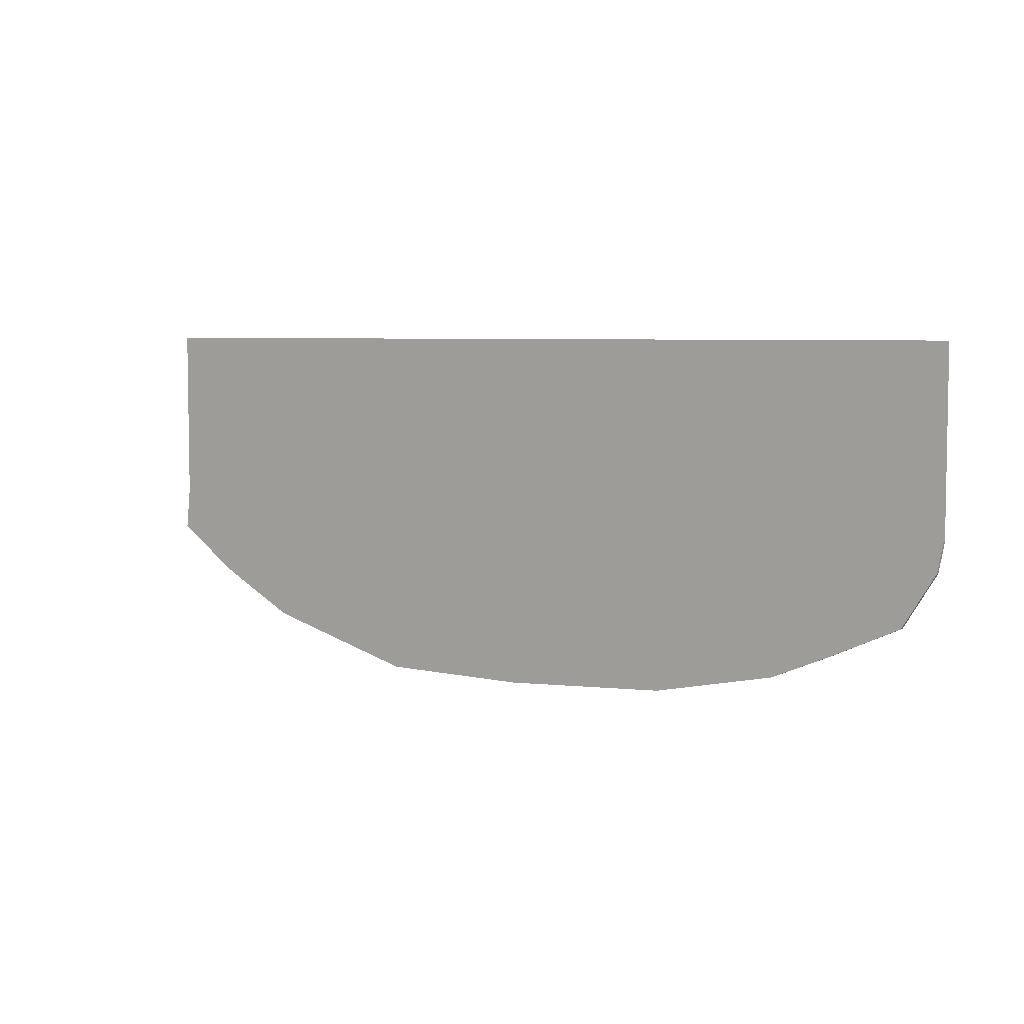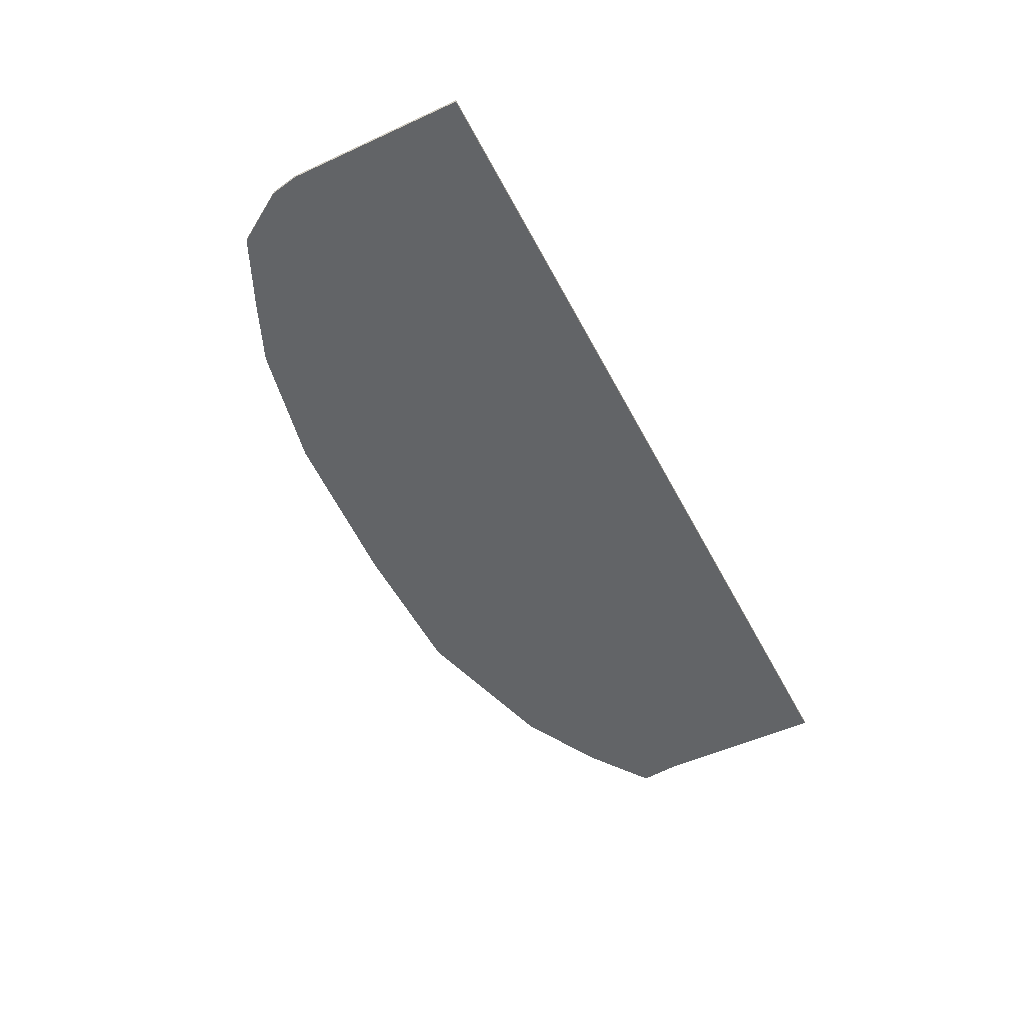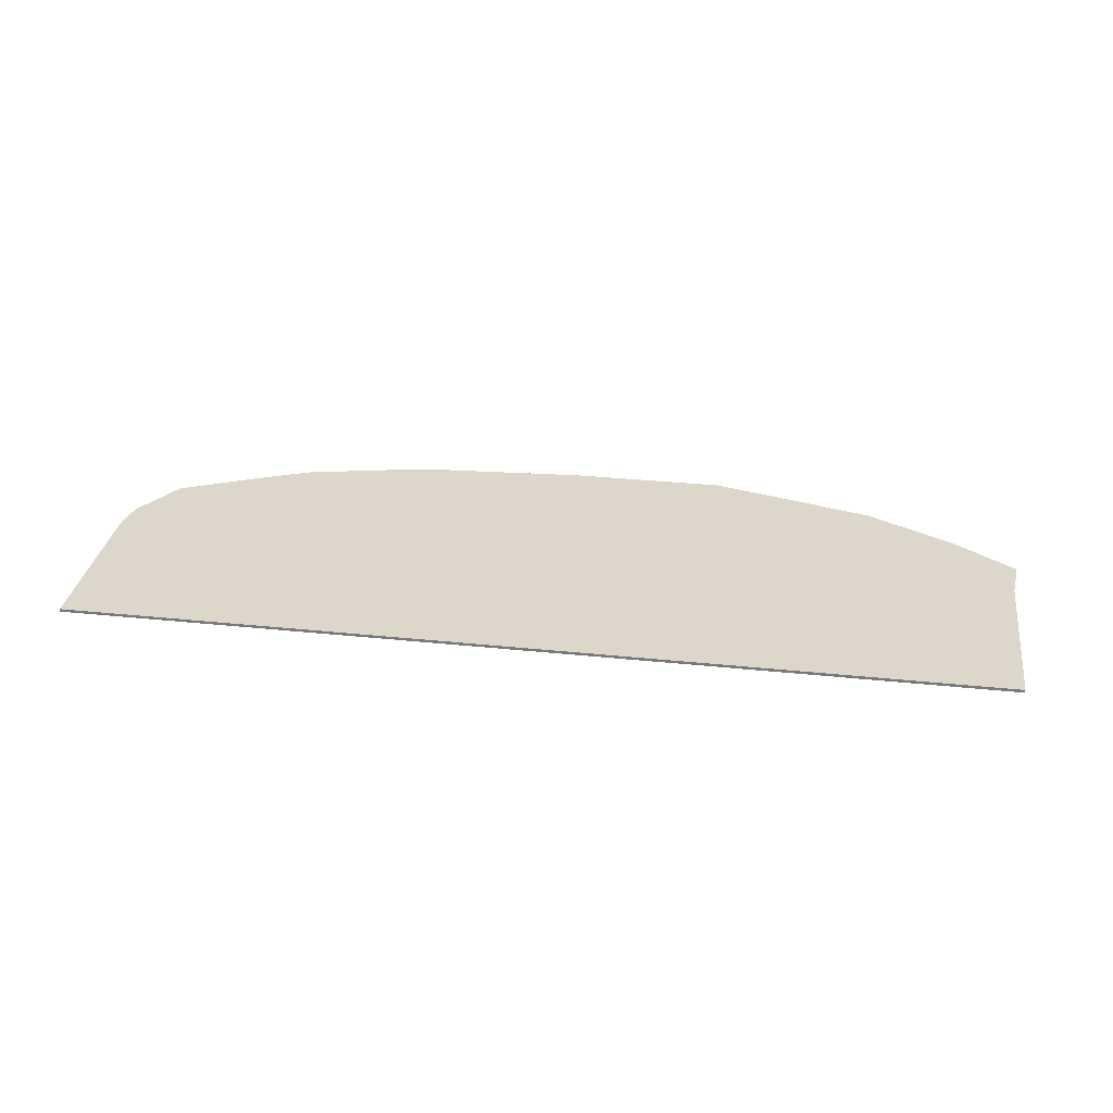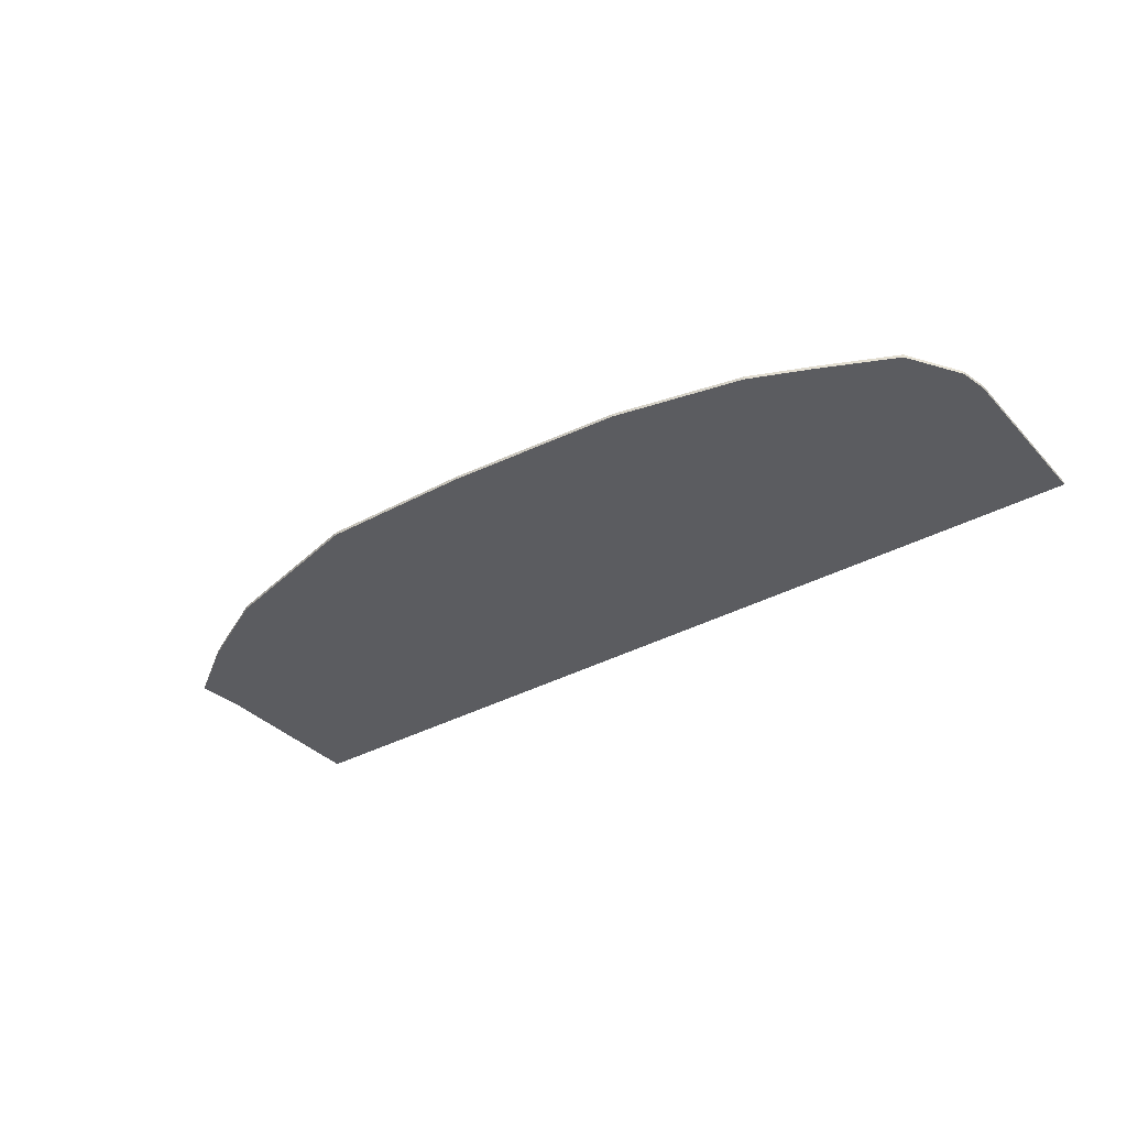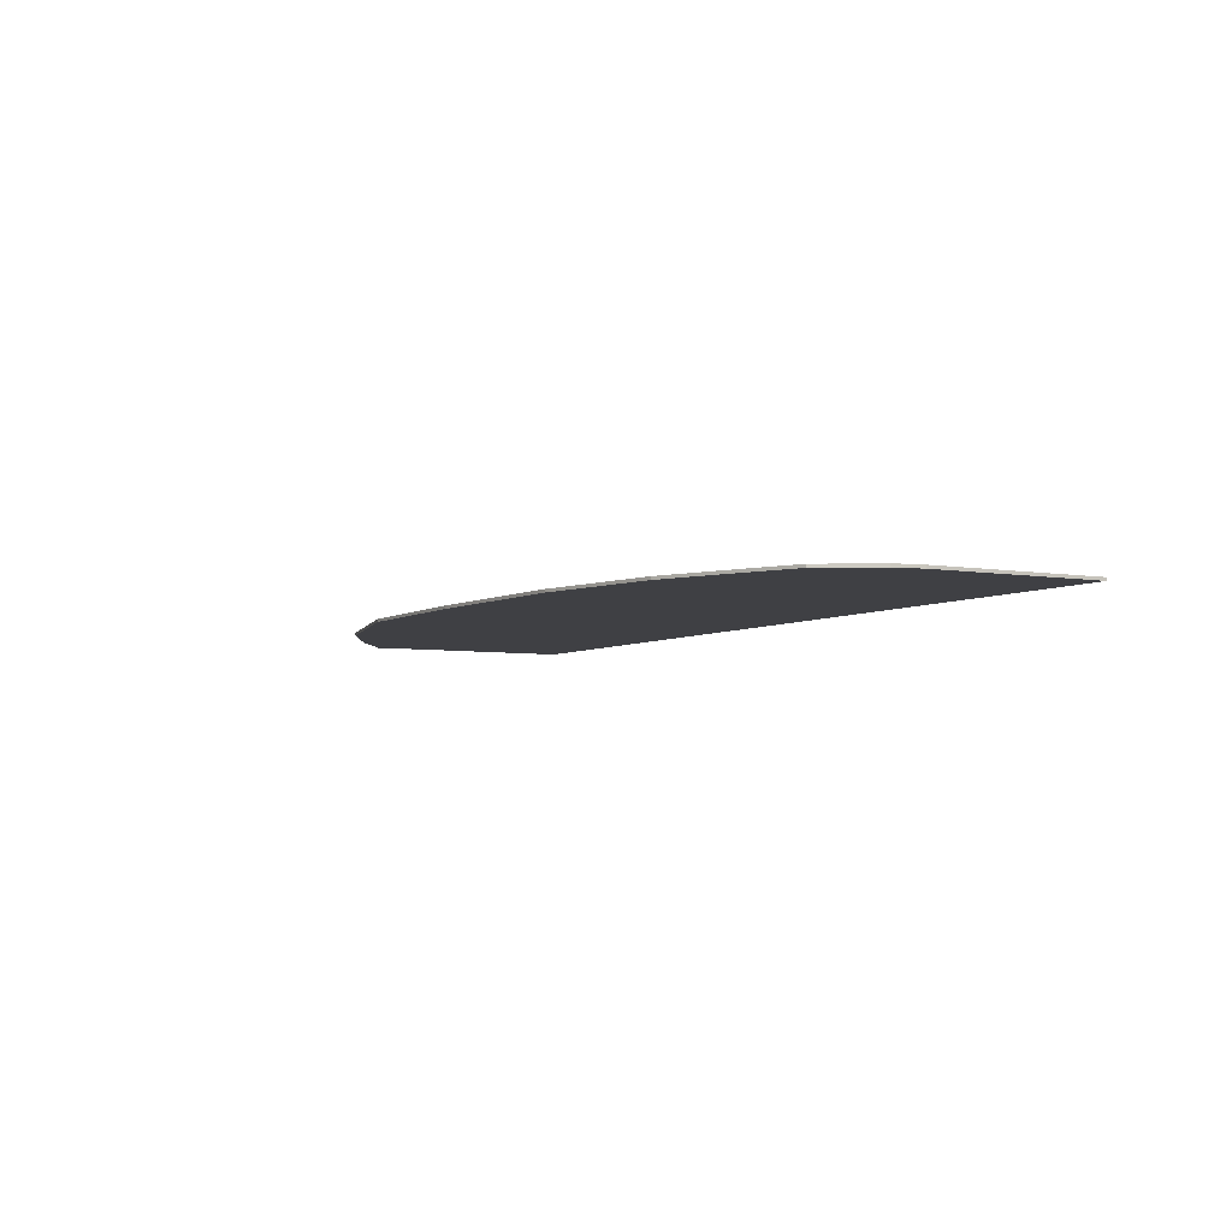
<metadata>
{"format":"obj","ext":"obj","renderer":"f3d","projection":"perspective","resolution":1024,"background":"white","views":[{"elev":5.5,"azim":-143.7,"up":"+Z"},{"elev":-51.1,"azim":-63.4,"up":"+Y"},{"elev":30.8,"azim":8.6,"up":"+Y"},{"elev":-35.2,"azim":-143.9,"up":"+Y"},{"elev":-5.1,"azim":-119.2,"up":"+Y"}]}
</metadata>
<code>
o terrain_Woods_#195_terrain_Woods_#195_terrain_Woods_#195_terrain_Woods_#195_te
v -6.229 0.01918 1.567
v -4.15 0.01918 2.35
v -4.15 0.01917 1.567
v 4.168 0.01915 1.567
v 6.247 0.01915 2.35
v 6.247 0.01914 1.566
v 2.088 0.01915 1.567
v 4.168 0.01916 2.35
v 0.009053 0.01916 1.567
v 2.088 0.01916 2.35
v -2.07 0.01918 2.35
v 0.009084 0.01917 2.35
v -2.07 0.01917 1.567
v 5.032 0.0191 -1.38
v 4.168 0.0191 -1.567
v 5.446 0.0191 -1.162
v 4.168 0.01911 -0.7834
v 6.311 0.01911 -0.5667
v 4.168 0.01912 -8.1e-05
v 6.247 0.01912 -0.000126
v 6.247 0.01913 0.7832
v 4.168 0.01913 0.7832
v 4.274 0.0191 -1.771
v 2.088 0.01911 -1.567
v 2.088 0.01912 -0.7833
v 2.088 0.01913 -4e-05
v 2.088 0.01914 0.7833
v 2.088 0.0191 -2.35
v 0.00892 0.01912 -1.567
v 0.008955 0.01913 -0.7833
v 0.008986 0.01914 4e-06
v 0.009017 0.01915 0.7833
v 0.008887 0.01911 -2.35
v -2.07 0.01912 -1.567
v -2.07 0.01913 -0.7833
v -2.07 0.01915 4.6e-05
v -2.07 0.01916 0.7834
v -3.985 0.01912 -1.842
v -2.309 0.01912 -2.201
v -4.15 0.01913 -1.567
v -4.15 0.01914 -0.7832
v -4.15 0.01915 8.9e-05
v -4.15 0.01916 0.7834
v -4.776 0.01913 -1.504
v -5.715 0.01914 -1.073
v -6.155 0.01915 -0.3782
v -6.229 0.01916 0.000133
v -6.229 0.01917 0.7834
v -4.15 -0.02069 2.35
v -6.229 -0.02069 1.567
v -4.15 -0.0207 1.567
v 6.247 -0.02072 2.35
v 4.168 -0.02073 1.567
v 6.247 -0.02073 1.566
v 4.168 -0.02071 2.35
v 2.088 -0.02072 1.567
v 2.088 -0.02071 2.35
v 0.009055 -0.02071 1.567
v -2.07 -0.02069 2.35
v -2.07 -0.0207 1.567
v 5.032 -0.02077 -1.38
v 4.168 -0.02077 -1.567
v 4.274 -0.02077 -1.771
v 5.446 -0.02077 -1.162
v 4.168 -0.02076 -0.7834
v 6.311 -0.02076 -0.5667
v 4.168 -0.02075 -8.1e-05
v 6.247 -0.02074 0.7832
v 6.247 -0.02075 -0.000126
v 4.168 -0.02074 0.7832
v 2.088 -0.02076 -1.567
v 2.088 -0.02077 -2.35
v 2.088 -0.02075 -0.7833
v 2.088 -0.02074 -4e-05
v 2.088 -0.02073 0.7833
v 0.008921 -0.02075 -1.567
v 0.008891 -0.02076 -2.35
v 0.008958 -0.02074 -0.7833
v 0.008989 -0.02073 4e-06
v 0.00902 -0.02072 0.7833
v -2.07 -0.02075 -1.567
v -2.309 -0.02075 -2.201
v -2.07 -0.02073 -0.7833
v -2.07 -0.02072 4.6e-05
v -2.07 -0.02071 0.7834
v -3.985 -0.02074 -1.842
v -4.15 -0.02074 -1.567
v -4.15 -0.02073 -0.7832
v -4.15 -0.02072 8.9e-05
v -4.15 -0.02071 0.7834
v -4.776 -0.02074 -1.504
v -5.715 -0.02073 -1.073
v -6.155 -0.02072 -0.3782
v -6.229 -0.02071 0.000133
v -6.229 -0.0207 0.7834
v -6.229 -0.02068 2.35
v -6.229 0.01919 2.35
v 0.009087 -0.0207 2.35
f 1 2 3
f 4 5 6
f 7 8 4
f 9 10 7
f 9 11 12
f 13 2 11
f 14 15 16
f 16 17 18
f 18 19 20
f 19 21 20
f 22 6 21
f 23 24 15
f 24 17 15
f 25 19 17
f 26 22 19
f 27 4 22
f 28 29 24
f 29 25 24
f 30 26 25
f 31 27 26
f 32 7 27
f 33 34 29
f 34 30 29
f 35 31 30
f 36 32 31
f 37 9 32
f 38 34 39
f 40 35 34
f 41 36 35
f 42 37 36
f 43 13 37
f 44 40 38
f 45 41 40
f 46 42 41
f 47 43 42
f 48 3 43
f 49 50 51
f 52 53 54
f 55 56 53
f 57 58 56
f 58 59 60
f 60 49 51
f 61 62 63
f 64 65 62
f 66 67 65
f 68 67 69
f 54 70 68
f 63 71 72
f 65 71 62
f 67 73 65
f 70 74 67
f 53 75 70
f 72 76 77
f 73 76 71
f 74 78 73
f 75 79 74
f 56 80 75
f 77 81 82
f 78 81 76
f 79 83 78
f 80 84 79
f 58 85 80
f 81 86 82
f 83 87 81
f 84 88 83
f 85 89 84
f 60 90 85
f 87 91 86
f 88 92 87
f 89 93 88
f 90 94 89
f 51 95 90
f 16 61 14
f 38 91 44
f 1 96 97
f 8 52 5
f 5 54 6
f 6 68 21
f 21 69 20
f 20 66 18
f 18 64 16
f 14 63 23
f 23 72 28
f 28 77 33
f 33 82 39
f 39 86 38
f 44 92 45
f 45 93 46
f 46 94 47
f 47 95 48
f 48 50 1
f 97 49 2
f 2 59 11
f 11 98 12
f 12 57 10
f 10 55 8
f 1 97 2
f 4 8 5
f 7 10 8
f 9 12 10
f 9 13 11
f 13 3 2
f 14 23 15
f 16 15 17
f 18 17 19
f 19 22 21
f 22 4 6
f 23 28 24
f 24 25 17
f 25 26 19
f 26 27 22
f 27 7 4
f 28 33 29
f 29 30 25
f 30 31 26
f 31 32 27
f 32 9 7
f 33 39 34
f 34 35 30
f 35 36 31
f 36 37 32
f 37 13 9
f 38 40 34
f 40 41 35
f 41 42 36
f 42 43 37
f 43 3 13
f 44 45 40
f 45 46 41
f 46 47 42
f 47 48 43
f 48 1 3
f 49 96 50
f 52 55 53
f 55 57 56
f 57 98 58
f 58 98 59
f 60 59 49
f 61 64 62
f 64 66 65
f 66 69 67
f 68 70 67
f 54 53 70
f 63 62 71
f 65 73 71
f 67 74 73
f 70 75 74
f 53 56 75
f 72 71 76
f 73 78 76
f 74 79 78
f 75 80 79
f 56 58 80
f 77 76 81
f 78 83 81
f 79 84 83
f 80 85 84
f 58 60 85
f 81 87 86
f 83 88 87
f 84 89 88
f 85 90 89
f 60 51 90
f 87 92 91
f 88 93 92
f 89 94 93
f 90 95 94
f 51 50 95
f 16 64 61
f 38 86 91
f 1 50 96
f 8 55 52
f 5 52 54
f 6 54 68
f 21 68 69
f 20 69 66
f 18 66 64
f 14 61 63
f 23 63 72
f 28 72 77
f 33 77 82
f 39 82 86
f 44 91 92
f 45 92 93
f 46 93 94
f 47 94 95
f 48 95 50
f 97 96 49
f 2 49 59
f 11 59 98
f 12 98 57
f 10 57 55

</code>
